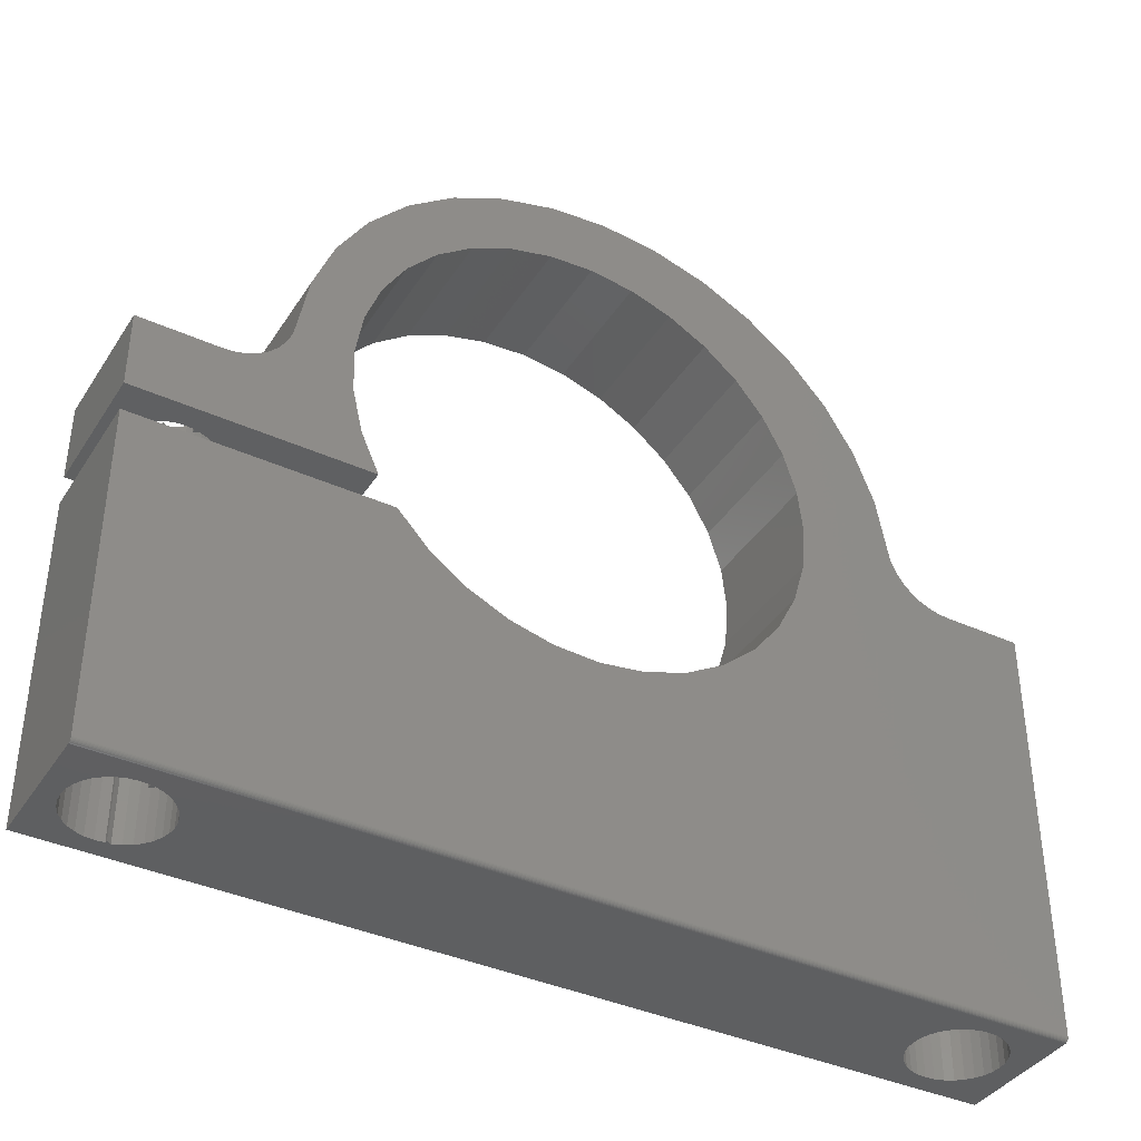
<metadata>
{"format":"stl","ext":"stl","renderer":"f3d","projection":"perspective","resolution":1024,"background":"white","views":[{"elev":-38.9,"azim":-29.6,"up":"+Z"}]}
</metadata>
<code>
# stl→obj: 379 verts, 766 faces
v -0.7045 -0.1062 -0.1749
v -0.7031 -0.1206 -0.05058
v -0.7031 -0.1206 -0.1749
v -0.6989 -0.1344 -0.05058
v -0.6989 -0.1344 -0.1749
v -0.6922 -0.1472 -0.05058
v -0.6922 -0.1472 -0.1749
v -0.6832 -0.1584 -0.05058
v -0.6832 -0.1584 -0.1749
v -0.6722 -0.1677 -0.05058
v -0.6722 -0.1677 -0.1749
v -0.6596 -0.1746 -0.05058
v -0.6596 -0.1746 -0.1749
v -0.6459 -0.1791 -0.05058
v -0.6459 -0.1791 -0.1749
v -0.6316 -0.1808 -0.05058
v -0.6316 -0.1808 -0.1749
v -0.6172 -0.1797 -0.05058
v -0.6172 -0.1797 -0.1749
v -0.7045 -0.1062 -0.05058
v -0.7031 -0.09191 -0.1749
v -0.7031 -0.09191 -0.05058
v -0.6989 -0.0781 -0.1749
v -0.6989 -0.0781 -0.05058
v -0.6922 -0.06535 -0.1749
v -0.6922 -0.06535 -0.05058
v -0.6832 -0.05412 -0.1749
v -0.6832 -0.05412 -0.05058
v -0.6722 -0.04485 -0.1749
v -0.6722 -0.04485 -0.05058
v -0.6596 -0.03786 -0.1749
v -0.6596 -0.03786 -0.05058
v -0.6459 -0.03344 -0.1749
v -0.6459 -0.03344 -0.05058
v -0.6316 -0.03173 -0.1749
v -0.6316 -0.03173 -0.05058
v -0.6172 -0.03281 -0.1749
v -0.6172 -0.03281 -0.05058
v -0.7045 -0.1062 -0.75
v -0.7031 -0.1206 -0.2215
v -0.7031 -0.1206 -0.75
v -0.6989 -0.1344 -0.2215
v -0.6989 -0.1344 -0.75
v -0.6922 -0.1472 -0.2215
v -0.6922 -0.1472 -0.75
v -0.6832 -0.1584 -0.2215
v -0.6832 -0.1584 -0.75
v -0.6722 -0.1677 -0.2215
v -0.6722 -0.1677 -0.75
v -0.6596 -0.1746 -0.2215
v -0.6596 -0.1746 -0.75
v -0.6459 -0.1791 -0.2215
v -0.6459 -0.1791 -0.75
v -0.6316 -0.1808 -0.2215
v -0.6316 -0.1808 -0.75
v -0.6172 -0.1797 -0.2215
v -0.6172 -0.1797 -0.75
v -0.7045 -0.1062 -0.2215
v -0.7031 -0.09191 -0.75
v -0.7031 -0.09191 -0.2215
v -0.6989 -0.0781 -0.75
v -0.6989 -0.0781 -0.2215
v -0.6922 -0.06535 -0.75
v -0.6922 -0.06535 -0.2215
v -0.6832 -0.05412 -0.75
v -0.6832 -0.05412 -0.2215
v -0.6722 -0.04485 -0.75
v -0.6722 -0.04485 -0.2215
v -0.6596 -0.03786 -0.75
v -0.6596 -0.03786 -0.2215
v -0.6459 -0.03344 -0.75
v -0.6459 -0.03344 -0.2215
v -0.6316 -0.03173 -0.75
v -0.6316 -0.03173 -0.2215
v -0.6172 -0.03281 -0.75
v -0.6172 -0.03281 -0.2215
v -0.6172 -0.1723 -0.2215
v -0.6172 -0.1723 -0.75
v -0.6172 -0.03865 -0.2215
v -0.6172 -0.03865 -0.75
v -0.6172 -0.03865 -0.05058
v -0.6172 -0.03865 -0.1749
v -0.6172 -0.1723 -0.05058
v -0.6172 -0.1723 -0.1749
v -0.6097 -0.03296 -0.1749
v -0.6097 -0.178 -0.1749
v -0.3613 -0.2188 -0.1749
v -0.7344 -0.2188 -0.1749
v -0.5967 -0.173 -0.1749
v -0.5848 -0.1657 -0.1749
v -0.5745 -0.1563 -0.1749
v -0.5661 -0.1452 -0.1749
v -0.5598 -0.1327 -0.1749
v -0.556 -0.1193 -0.1749
v -0.5547 -0.1055 -0.1749
v -0.3613 1.053e-16 -0.1749
v -0.7344 6.385e-17 -0.1749
v -0.556 -0.0916 -0.1749
v -0.5598 -0.0782 -0.1749
v -0.5661 -0.06573 -0.1749
v -0.5745 -0.05463 -0.1749
v -0.5848 -0.04526 -0.1749
v -0.5967 -0.03795 -0.1749
v -0.61 -0.03285 -0.05058
v -0.61 8.5e-17 -0.05058
v -0.61 -0.2188 -0.05058
v -0.61 -0.1781 -0.05058
v -0.7344 -0.2188 -0.05058
v -0.7344 7.765e-17 -0.05058
v -0.6097 -0.03296 -0.75
v 0.601 -0.1787 -0.75
v 0.6151 -0.1829 -0.75
v -0.5745 -0.1563 -0.75
v -0.5661 -0.1452 -0.75
v -0.5598 -0.1327 -0.75
v -0.6097 -0.178 -0.75
v 0.5547 -0.1094 -0.75
v 0.5561 -0.124 -0.75
v -0.556 -0.1193 -0.75
v -0.5547 -0.1055 -0.75
v -0.556 -0.0916 -0.75
v -0.5598 -0.0782 -0.75
v -0.5661 -0.06573 -0.75
v -0.7344 -0.2109 -0.75
v -0.7344 0 -0.75
v 0.7422 -0.2109 -0.75
v -0.5967 -0.173 -0.75
v -0.5848 -0.1657 -0.75
v 0.6297 -0.1844 -0.75
v 0.6443 -0.1829 -0.75
v 0.6584 -0.1787 -0.75
v 0.6714 -0.1717 -0.75
v 0.6827 -0.1624 -0.75
v 0.692 -0.151 -0.75
v 0.699 -0.1381 -0.75
v 0.7032 -0.124 -0.75
v 0.7047 -0.1094 -0.75
v 0.7422 1.639e-16 -0.75
v 0.5604 -0.1381 -0.75
v 0.5673 -0.151 -0.75
v 0.5767 -0.1624 -0.75
v 0.588 -0.1717 -0.75
v -0.5745 -0.05463 -0.75
v 0.6151 -0.03582 -0.75
v 0.601 -0.04008 -0.75
v 0.588 -0.04701 -0.75
v 0.5767 -0.05634 -0.75
v 0.5673 -0.06771 -0.75
v 0.5604 -0.08067 -0.75
v 0.5561 -0.09474 -0.75
v 0.7032 -0.09474 -0.75
v 0.699 -0.08067 -0.75
v 0.692 -0.06771 -0.75
v 0.6827 -0.05634 -0.75
v 0.6714 -0.04701 -0.75
v 0.6584 -0.04008 -0.75
v 0.6443 -0.03582 -0.75
v 0.6297 -0.03438 -0.75
v -0.5848 -0.04526 -0.75
v -0.5967 -0.03795 -0.75
v -0.6097 -0.178 -0.2215
v -0.6097 -0.03296 -0.2215
v -0.3303 1.072e-16 -0.2215
v -0.5967 -0.03795 -0.2215
v -0.5848 -0.04526 -0.2215
v -0.5745 -0.05463 -0.2215
v -0.5661 -0.06573 -0.2215
v -0.5598 -0.0782 -0.2215
v -0.556 -0.0916 -0.2215
v -0.5547 -0.1055 -0.2215
v -0.3303 -0.2188 -0.2215
v -0.7344 5.867e-17 -0.2215
v -0.7344 -0.2188 -0.2215
v -0.556 -0.1193 -0.2215
v -0.5598 -0.1327 -0.2215
v -0.5661 -0.1452 -0.2215
v -0.5745 -0.1563 -0.2215
v -0.5848 -0.1657 -0.2215
v -0.5967 -0.173 -0.2215
v -0.6022 -0.03547 -0.05064
v -0.6039 -0.1761 -0.05067
v -0.5948 -0.0389 -0.05008
v -0.5578 -0.08408 -0.03909
v -0.5555 -0.09462 -0.03786
v -0.5578 -0.1267 -0.03906
v -0.5615 -0.1367 -0.04089
v -0.5806 -0.1623 -0.0476
v -0.5889 -0.1685 -0.04928
v -0.5616 -0.07399 -0.04093
v -0.5668 -0.0646 -0.04315
v -0.5745 -0.05456 -0.0459
v -0.584 -0.04588 -0.04837
v -0.5555 -0.1162 -0.03786
v -0.5547 -0.1054 -0.03743
v -0.573 -0.1547 -0.04542
v -0.5666 -0.1461 -0.04309
v -0.5979 -0.1736 -0.05036
v -0.5904 8.73e-17 -0.04952
v -0.5713 8.994e-17 -0.04483
v -0.5534 -0.2188 -0.03667
v -0.5534 9.283e-17 -0.03667
v -0.5713 -0.2188 -0.04483
v -0.5904 -0.2188 -0.04952
v -0.5128 1.02e-16 0.005266
v -0.5053 -0.2188 0.02343
v -0.5053 1.048e-16 0.02343
v -0.5012 -0.2188 0.04268
v -0.5012 1.153e-16 0.04268
v -0.5128 -0.2188 0.005266
v -0.5236 9.897e-17 -0.01117
v -0.5236 -0.2188 -0.01117
v -0.5373 9.588e-17 -0.02532
v -0.5373 -0.2188 -0.02532
v 0.5579 -0.08766 -0.03469
v 0.5621 -0.07679 -0.0372
v 0.5679 -0.06682 -0.04022
v 0.5845 -0.04949 -0.04656
v 0.5926 -0.04417 -0.04854
v 0.6014 -0.0399 -0.04995
v 0.6095 -0.03714 -0.05062
v 0.6322 -0.03442 -0.05058
v 0.6465 -0.03628 -0.05058
v 0.6601 -0.04083 -0.05058
v 0.6727 -0.0479 -0.05058
v 0.6178 -0.03532 -0.05058
v 0.5555 -0.09835 -0.03308
v 0.5547 -0.1094 -0.0326
v 0.5755 -0.05751 -0.04351
v 0.6836 -0.05724 -0.05058
v 0.6926 -0.0685 -0.05058
v 0.6992 -0.08126 -0.05058
v 0.7033 -0.09505 -0.05058
v 0.7047 -0.1094 -0.05058
v 0.6727 -0.1708 -0.05058
v 0.6601 -0.1779 -0.05058
v 0.6465 -0.1825 -0.05058
v 0.6322 -0.1843 -0.05058
v 0.6095 -0.1816 -0.05062
v 0.6014 -0.1788 -0.04995
v 0.5926 -0.1746 -0.04854
v 0.5845 -0.1693 -0.04656
v 0.5755 -0.1612 -0.04351
v 0.5621 -0.142 -0.0372
v 0.5579 -0.1311 -0.03469
v 0.6178 -0.1834 -0.05058
v 0.6836 -0.1615 -0.05058
v 0.6926 -0.1503 -0.05058
v 0.6992 -0.1375 -0.05058
v 0.7033 -0.1237 -0.05058
v 0.5679 -0.1519 -0.04022
v 0.5555 -0.1204 -0.03308
v 0.7422 2.416e-16 -0.05058
v 0.7422 -0.2188 -0.05058
v 0.6178 2.278e-16 -0.05058
v 0.6178 -0.2188 -0.05058
v 0.5982 -0.2188 -0.04952
v 0.5982 2.226e-16 -0.04952
v 0.5791 2.21e-16 -0.04483
v 0.5612 2.2e-16 -0.03667
v 0.5791 -0.2188 -0.04483
v 0.5451 -0.2188 -0.02532
v 0.5451 2.194e-16 -0.02532
v 0.5612 -0.2188 -0.03667
v 0.5206 2.201e-16 0.005266
v 0.5315 -0.2188 -0.01117
v 0.5315 2.195e-16 -0.01117
v 0.5206 -0.2188 0.005266
v 0.5131 2.213e-16 0.02343
v 0.5131 -0.2188 0.02343
v 0.509 2.23e-16 0.04268
v 0.509 -0.2188 0.04268
v -0.2292 -0.2188 0.337
v -0.4019 -0.2188 0.3031
v -0.2874 -0.2188 0.293
v -0.08966 -0.2188 0.4975
v 0.09747 -0.2188 0.4975
v 0.003906 -0.2188 0.5062
v 0.2719 -0.2188 0.4296
v -0.02058 -0.2188 0.3933
v 0.05182 -0.2188 0.3845
v -0.4074 -0.2188 -0.03723
v -0.4099 -0.2188 0.03565
v -0.391 -0.2188 -0.1083
v 0.3451 -0.2188 -0.05534
v 0.7422 -0.2188 -0.7422
v 0.3511 -0.2188 0.01734
v 0.3253 -0.2188 -0.1255
v 0.2925 -0.2188 -0.1906
v 0.2478 -0.2188 -0.2483
v 0.1931 -0.2188 -0.2965
v 0.1301 -0.2188 -0.3333
v 0.06128 -0.2188 -0.3574
v -0.01087 -0.2188 -0.3679
v -0.7344 -0.2188 -0.7422
v -0.08371 -0.2188 -0.3646
v -0.1546 -0.2188 -0.3474
v -0.2209 -0.2188 -0.317
v -0.2802 -0.2188 -0.2745
v -0.3389 -0.2188 0.3728
v -0.1637 -0.2188 0.369
v -0.264 -0.2188 0.4296
v -0.09332 -0.2188 0.388
v -0.3361 -0.2188 0.2388
v -0.451 -0.2188 0.223
v -0.3736 -0.2188 0.1762
v -0.4845 -0.2188 0.1352
v -0.3985 -0.2188 0.1077
v 0.1878 -0.2188 0.4717
v -0.18 -0.2188 0.4717
v 0.3467 -0.2188 0.3728
v 0.1212 -0.2188 0.3622
v 0.4097 -0.2188 0.3031
v 0.1851 -0.2188 0.327
v 0.2411 -0.2188 0.2803
v 0.4589 -0.2188 0.223
v 0.2872 -0.2188 0.2238
v 0.4923 -0.2188 0.1352
v 0.3216 -0.2188 0.1595
v 0.3432 -0.2188 0.08983
v -0.7344 -0.2174 -0.7465
v -0.7344 -0.2153 -0.7487
v -0.7344 -0.2165 -0.7477
v -0.7344 -0.2182 -0.7452
v -0.7344 -0.2186 -0.7437
v -0.7344 -0.2125 -0.7498
v -0.7344 -0.2139 -0.7494
v 0.7422 -0.2186 -0.7437
v 0.7422 -0.2174 -0.7465
v 0.7422 -0.2182 -0.7452
v 0.7422 -0.2165 -0.7477
v 0.7422 -0.2153 -0.7487
v 0.7422 -0.2139 -0.7494
v 0.7422 -0.2125 -0.7498
v -0.2874 1.691e-16 0.293
v -0.4019 1.552e-16 0.3031
v -0.2292 1.804e-16 0.337
v 0.003906 2.228e-16 0.5062
v 0.09747 2.322e-16 0.4975
v -0.08966 2.115e-16 0.4975
v 0.05182 2.169e-16 0.3845
v -0.02058 2.098e-16 0.3933
v 0.2719 2.441e-16 0.4296
v -0.4074 1.191e-16 -0.03723
v -0.391 1.13e-16 -0.1083
v -0.4099 1.269e-16 0.03565
v 0.3451 2.006e-16 -0.05534
v 0.3511 2.094e-16 0.01734
v -0.01087 1.264e-16 -0.3679
v 0.06128 1.356e-16 -0.3574
v 0.1301 1.459e-16 -0.3333
v 0.1931 1.57e-16 -0.2965
v 0.2478 1.684e-16 -0.2483
v 0.2925 1.798e-16 -0.1906
v 0.3253 1.906e-16 -0.1255
v -0.2802 1.069e-16 -0.2745
v -0.2209 1.087e-16 -0.317
v -0.1546 1.127e-16 -0.3474
v -0.08371 1.187e-16 -0.3646
v -0.09332 2.012e-16 0.388
v -0.264 1.846e-16 0.4296
v -0.1637 1.912e-16 0.369
v -0.3389 1.7e-16 0.3728
v -0.3985 1.362e-16 0.1077
v -0.4845 1.274e-16 0.1352
v -0.3736 1.465e-16 0.1762
v -0.451 1.409e-16 0.223
v -0.3361 1.576e-16 0.2388
v -0.18 1.986e-16 0.4717
v 0.1878 2.394e-16 0.4717
v 0.2411 2.263e-16 0.2803
v 0.1851 2.253e-16 0.327
v 0.4097 2.453e-16 0.3031
v 0.1212 2.221e-16 0.3622
v 0.3467 2.461e-16 0.3728
v 0.4923 2.359e-16 0.1352
v 0.2872 2.252e-16 0.2238
v 0.4589 2.419e-16 0.223
v 0.3216 2.219e-16 0.1595
v 0.3432 2.165e-16 0.08983
f 1 2 3
f 3 2 4
f 3 4 5
f 5 4 6
f 5 6 7
f 7 6 8
f 7 8 9
f 9 8 10
f 9 10 11
f 11 10 12
f 11 12 13
f 13 12 14
f 13 14 15
f 15 14 16
f 15 16 17
f 17 16 18
f 17 18 19
f 2 1 20
f 20 1 21
f 20 21 22
f 22 21 23
f 22 23 24
f 24 23 25
f 24 25 26
f 26 25 27
f 26 27 28
f 28 27 29
f 28 29 30
f 30 29 31
f 30 31 32
f 32 31 33
f 32 33 34
f 34 33 35
f 34 35 36
f 36 35 37
f 36 37 38
f 39 40 41
f 41 40 42
f 41 42 43
f 43 42 44
f 43 44 45
f 45 44 46
f 45 46 47
f 47 46 48
f 47 48 49
f 49 48 50
f 49 50 51
f 51 50 52
f 51 52 53
f 53 52 54
f 53 54 55
f 55 54 56
f 55 56 57
f 40 39 58
f 58 39 59
f 58 59 60
f 60 59 61
f 60 61 62
f 62 61 63
f 62 63 64
f 64 63 65
f 64 65 66
f 66 65 67
f 66 67 68
f 68 67 69
f 68 69 70
f 70 69 71
f 70 71 72
f 72 71 73
f 72 73 74
f 74 73 75
f 74 75 76
f 56 77 57
f 57 77 78
f 79 76 80
f 80 76 75
f 81 38 82
f 82 38 37
f 18 83 19
f 19 83 84
f 82 37 85
f 86 19 84
f 87 88 17
f 87 17 19
f 87 19 86
f 87 86 89
f 87 89 90
f 87 90 91
f 87 91 92
f 87 92 93
f 87 93 94
f 87 94 95
f 87 95 96
f 97 35 33
f 97 33 31
f 97 31 29
f 97 29 27
f 97 27 25
f 97 25 23
f 97 23 21
f 97 21 1
f 97 1 88
f 96 95 98
f 96 98 99
f 96 99 100
f 96 100 101
f 96 101 102
f 96 102 103
f 96 103 85
f 96 85 37
f 96 37 35
f 96 35 97
f 88 1 3
f 88 3 5
f 88 5 7
f 88 7 9
f 88 9 11
f 88 11 13
f 88 13 15
f 88 15 17
f 104 38 81
f 104 105 38
f 38 105 36
f 106 107 83
f 106 83 18
f 106 18 16
f 108 106 16
f 108 16 14
f 108 14 12
f 108 12 10
f 108 10 8
f 108 8 6
f 108 6 4
f 108 4 2
f 108 2 20
f 108 20 109
f 109 20 22
f 109 22 24
f 109 24 26
f 109 26 28
f 109 28 30
f 109 30 32
f 109 32 34
f 109 34 36
f 109 36 105
f 110 75 73
f 110 80 75
f 111 112 113
f 113 114 111
f 114 115 111
f 78 116 57
f 117 118 119
f 117 119 120
f 117 120 121
f 117 121 122
f 117 122 123
f 124 125 39
f 124 39 41
f 124 41 43
f 124 43 45
f 124 45 47
f 124 47 49
f 124 49 51
f 124 51 53
f 124 53 55
f 126 124 55
f 126 55 57
f 126 57 116
f 126 116 127
f 126 127 128
f 126 128 113
f 126 113 112
f 126 112 129
f 126 129 130
f 126 130 131
f 126 131 132
f 126 132 133
f 126 133 134
f 126 134 135
f 126 135 136
f 126 136 137
f 126 137 138
f 119 118 139
f 119 139 140
f 119 140 141
f 119 141 142
f 119 142 111
f 119 111 115
f 125 73 71
f 125 71 69
f 125 69 67
f 125 67 65
f 125 65 63
f 125 63 61
f 125 61 59
f 125 59 39
f 143 144 145
f 143 145 146
f 143 146 147
f 143 147 148
f 143 148 149
f 143 149 150
f 143 150 117
f 143 117 123
f 138 137 151
f 138 151 152
f 138 152 153
f 138 153 154
f 138 154 155
f 138 155 156
f 138 156 157
f 138 157 158
f 138 158 144
f 138 144 143
f 138 143 159
f 138 159 160
f 138 160 110
f 138 110 73
f 138 73 125
f 56 161 77
f 162 76 79
f 163 162 164
f 163 164 165
f 163 165 166
f 163 166 167
f 163 167 168
f 163 168 169
f 163 169 170
f 163 170 171
f 172 173 58
f 172 58 60
f 172 60 62
f 172 62 64
f 172 64 66
f 172 66 68
f 172 68 70
f 172 70 72
f 172 72 74
f 172 74 76
f 172 76 162
f 172 162 163
f 171 170 174
f 171 174 175
f 171 175 176
f 171 176 177
f 171 177 178
f 171 178 179
f 171 179 161
f 171 161 56
f 173 171 56
f 173 56 54
f 173 54 52
f 173 52 50
f 173 50 48
f 173 48 46
f 173 46 44
f 173 44 42
f 173 42 40
f 173 40 58
f 110 162 80
f 80 162 79
f 161 116 77
f 77 116 78
f 107 86 83
f 83 86 84
f 85 104 82
f 82 104 81
f 120 169 121
f 121 169 168
f 121 168 122
f 122 168 167
f 122 167 123
f 123 167 166
f 123 166 143
f 143 166 165
f 143 165 159
f 159 165 164
f 159 164 160
f 160 164 162
f 160 162 110
f 169 120 170
f 170 120 119
f 170 119 174
f 174 119 115
f 174 115 175
f 175 115 114
f 175 114 176
f 176 114 113
f 176 113 177
f 177 113 128
f 177 128 178
f 178 128 127
f 178 127 179
f 179 127 116
f 179 116 161
f 103 180 85
f 180 104 85
f 107 181 86
f 181 89 86
f 103 182 180
f 98 183 99
f 98 184 183
f 93 185 94
f 93 186 185
f 90 187 91
f 90 188 187
f 183 189 99
f 99 189 190
f 99 190 100
f 100 190 191
f 100 191 101
f 101 191 192
f 101 192 102
f 102 192 182
f 102 182 103
f 185 193 94
f 94 193 194
f 94 194 95
f 95 194 184
f 95 184 98
f 187 195 91
f 91 195 196
f 91 196 92
f 92 196 186
f 92 186 93
f 181 197 89
f 89 197 188
f 89 188 90
f 180 198 104
f 198 105 104
f 106 181 107
f 199 191 190
f 192 191 199
f 198 192 199
f 198 182 192
f 180 182 198
f 200 201 194
f 200 194 193
f 200 193 185
f 200 185 186
f 200 186 196
f 200 196 202
f 202 196 195
f 202 195 187
f 202 187 188
f 202 188 203
f 203 188 197
f 203 197 181
f 203 181 106
f 201 199 190
f 201 190 189
f 201 189 183
f 201 183 184
f 201 184 194
f 204 205 206
f 206 205 207
f 206 207 208
f 205 204 209
f 209 204 210
f 209 210 211
f 211 210 212
f 211 212 213
f 213 212 201
f 213 201 200
f 149 214 150
f 149 215 214
f 215 149 148
f 148 216 215
f 146 217 147
f 218 217 146
f 219 218 146
f 145 219 146
f 220 219 145
f 144 220 145
f 221 158 157
f 157 222 221
f 222 157 156
f 156 223 222
f 223 156 155
f 155 224 223
f 224 155 154
f 225 220 144
f 225 144 158
f 225 158 221
f 214 226 150
f 150 226 227
f 150 227 117
f 217 228 147
f 147 228 216
f 147 216 148
f 224 154 229
f 229 154 153
f 229 153 230
f 230 153 152
f 230 152 231
f 231 152 151
f 231 151 232
f 232 151 137
f 232 137 233
f 132 234 133
f 235 234 132
f 131 235 132
f 236 235 131
f 130 236 131
f 237 236 130
f 129 237 130
f 111 238 112
f 239 238 111
f 240 239 111
f 142 240 111
f 142 241 240
f 241 142 141
f 141 242 241
f 139 243 140
f 244 243 139
f 118 244 139
f 245 237 129
f 245 129 112
f 245 112 238
f 234 246 133
f 133 246 247
f 133 247 134
f 134 247 248
f 134 248 135
f 135 248 249
f 135 249 136
f 136 249 233
f 136 233 137
f 243 250 140
f 140 250 242
f 140 242 141
f 244 118 251
f 251 118 117
f 251 117 227
f 252 223 224
f 252 224 229
f 252 229 230
f 252 230 231
f 252 231 232
f 252 232 233
f 252 233 253
f 254 225 221
f 254 221 222
f 254 222 223
f 254 223 252
f 253 233 249
f 253 249 248
f 253 248 247
f 253 247 246
f 253 246 234
f 253 234 235
f 255 253 235
f 255 235 236
f 255 236 237
f 255 237 245
f 245 238 255
f 238 256 255
f 257 220 254
f 220 225 254
f 219 220 257
f 218 219 257
f 258 218 257
f 217 218 258
f 258 228 217
f 228 258 259
f 216 228 259
f 215 216 259
f 214 215 259
f 238 239 256
f 256 239 240
f 240 260 256
f 260 240 241
f 242 260 241
f 261 244 251
f 261 251 227
f 262 261 227
f 262 227 226
f 262 226 214
f 262 214 259
f 263 260 242
f 263 242 250
f 263 250 243
f 263 243 244
f 263 244 261
f 264 265 266
f 266 265 261
f 266 261 262
f 265 264 267
f 267 264 268
f 267 268 269
f 269 268 270
f 269 270 271
f 272 273 274
f 275 276 277
f 278 279 280
f 281 282 207
f 281 207 205
f 281 205 209
f 281 209 211
f 281 211 213
f 281 213 200
f 281 200 202
f 281 202 283
f 283 202 203
f 283 203 106
f 283 106 108
f 283 108 88
f 283 88 87
f 284 285 253
f 284 253 255
f 284 255 256
f 284 256 260
f 284 260 263
f 284 263 261
f 284 261 265
f 284 265 267
f 284 267 269
f 284 269 286
f 285 284 287
f 285 287 288
f 285 288 289
f 285 289 290
f 285 290 291
f 285 291 292
f 285 292 293
f 285 293 294
f 294 293 295
f 294 295 296
f 294 296 297
f 294 297 298
f 294 298 171
f 294 171 173
f 273 272 299
f 299 272 300
f 299 300 301
f 301 300 302
f 301 302 279
f 274 273 303
f 303 273 304
f 303 304 305
f 305 304 306
f 305 306 307
f 207 282 306
f 306 282 307
f 276 275 308
f 308 275 309
f 308 309 278
f 278 309 301
f 278 301 279
f 278 280 310
f 310 280 311
f 310 311 312
f 312 311 313
f 312 313 314
f 312 314 315
f 315 314 316
f 315 316 317
f 317 316 318
f 317 318 271
f 271 318 319
f 271 319 269
f 269 319 286
f 320 321 322
f 294 173 172
f 125 321 320
f 125 320 323
f 125 323 324
f 125 324 294
f 125 294 172
f 321 125 124
f 321 124 325
f 321 325 326
f 285 327 328
f 328 327 329
f 252 253 285
f 252 285 328
f 252 328 330
f 252 330 331
f 252 331 332
f 252 332 333
f 252 333 126
f 252 126 138
f 124 126 325
f 325 126 333
f 325 333 326
f 326 333 332
f 326 332 321
f 321 332 331
f 321 331 322
f 322 331 330
f 322 330 320
f 320 330 328
f 320 328 323
f 323 328 329
f 323 329 324
f 324 329 327
f 324 327 294
f 294 327 285
f 334 335 336
f 337 338 339
f 340 341 342
f 343 344 199
f 343 199 201
f 343 201 212
f 343 212 210
f 343 210 204
f 343 204 206
f 343 206 208
f 343 208 345
f 344 96 97
f 344 97 109
f 344 109 105
f 344 105 198
f 344 198 199
f 346 347 268
f 346 268 264
f 346 264 266
f 346 266 262
f 346 262 259
f 346 259 258
f 346 258 257
f 346 257 254
f 346 254 252
f 346 252 138
f 138 125 348
f 138 348 349
f 138 349 350
f 138 350 351
f 138 351 352
f 138 352 353
f 138 353 354
f 138 354 346
f 125 172 163
f 125 163 355
f 125 355 356
f 125 356 357
f 125 357 358
f 125 358 348
f 341 359 360
f 360 359 361
f 360 361 362
f 362 361 336
f 362 336 335
f 363 364 365
f 365 364 366
f 365 366 367
f 367 366 335
f 367 335 334
f 208 364 345
f 345 364 363
f 341 360 342
f 342 360 368
f 342 368 369
f 369 368 339
f 369 339 338
f 370 371 372
f 372 371 373
f 372 373 374
f 374 373 340
f 374 340 342
f 375 376 377
f 377 376 370
f 377 370 372
f 376 375 378
f 378 375 270
f 378 270 379
f 379 270 268
f 379 268 347
f 376 314 370
f 370 314 313
f 370 313 371
f 371 313 311
f 371 311 373
f 373 311 280
f 373 280 340
f 340 280 279
f 340 279 341
f 341 279 302
f 341 302 359
f 359 302 300
f 359 300 361
f 361 300 272
f 361 272 336
f 336 272 274
f 336 274 334
f 334 274 303
f 334 303 367
f 367 303 305
f 367 305 365
f 365 305 307
f 365 307 363
f 363 307 282
f 363 282 345
f 345 282 281
f 345 281 343
f 343 281 283
f 343 283 344
f 344 283 87
f 344 87 96
f 314 376 316
f 316 376 378
f 316 378 318
f 318 378 379
f 318 379 319
f 319 379 347
f 319 347 286
f 286 347 346
f 286 346 284
f 284 346 354
f 284 354 287
f 287 354 353
f 287 353 288
f 288 353 352
f 288 352 289
f 289 352 351
f 289 351 290
f 290 351 350
f 290 350 291
f 291 350 349
f 291 349 292
f 292 349 348
f 292 348 293
f 293 348 358
f 293 358 295
f 295 358 357
f 295 357 296
f 296 357 356
f 296 356 297
f 297 356 355
f 297 355 298
f 298 355 163
f 298 163 171
f 108 109 88
f 88 109 97
f 208 207 364
f 364 207 306
f 364 306 366
f 366 306 304
f 366 304 335
f 335 304 273
f 335 273 362
f 362 273 299
f 362 299 360
f 360 299 301
f 360 301 368
f 368 301 309
f 368 309 339
f 339 309 275
f 339 275 337
f 337 275 277
f 337 277 338
f 338 277 276
f 338 276 369
f 369 276 308
f 369 308 342
f 342 308 278
f 342 278 374
f 374 278 310
f 374 310 372
f 372 310 312
f 372 312 377
f 377 312 315
f 377 315 375
f 375 315 317
f 375 317 270
f 270 317 271

</code>
